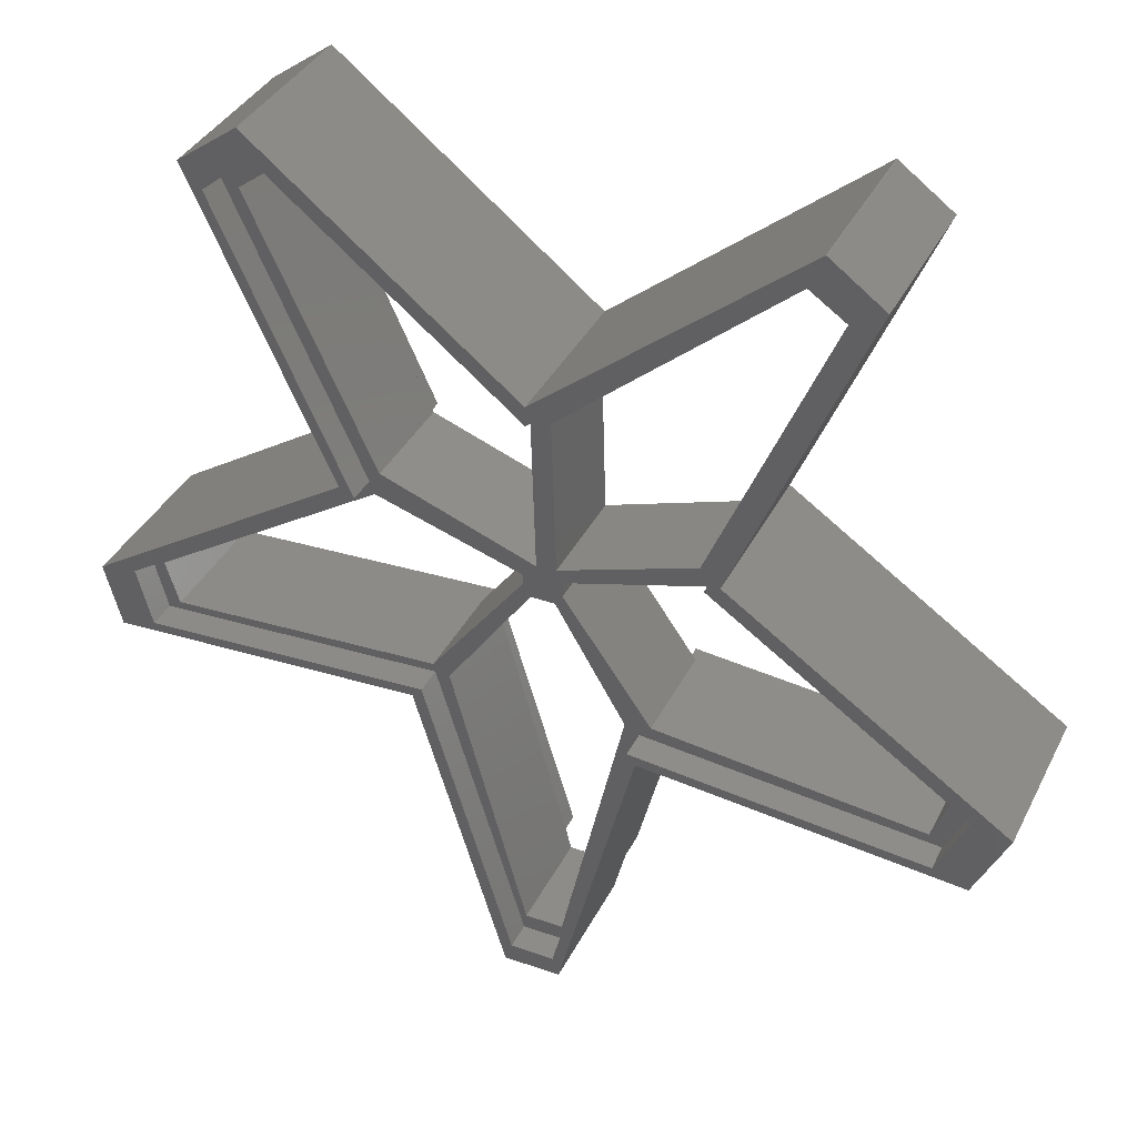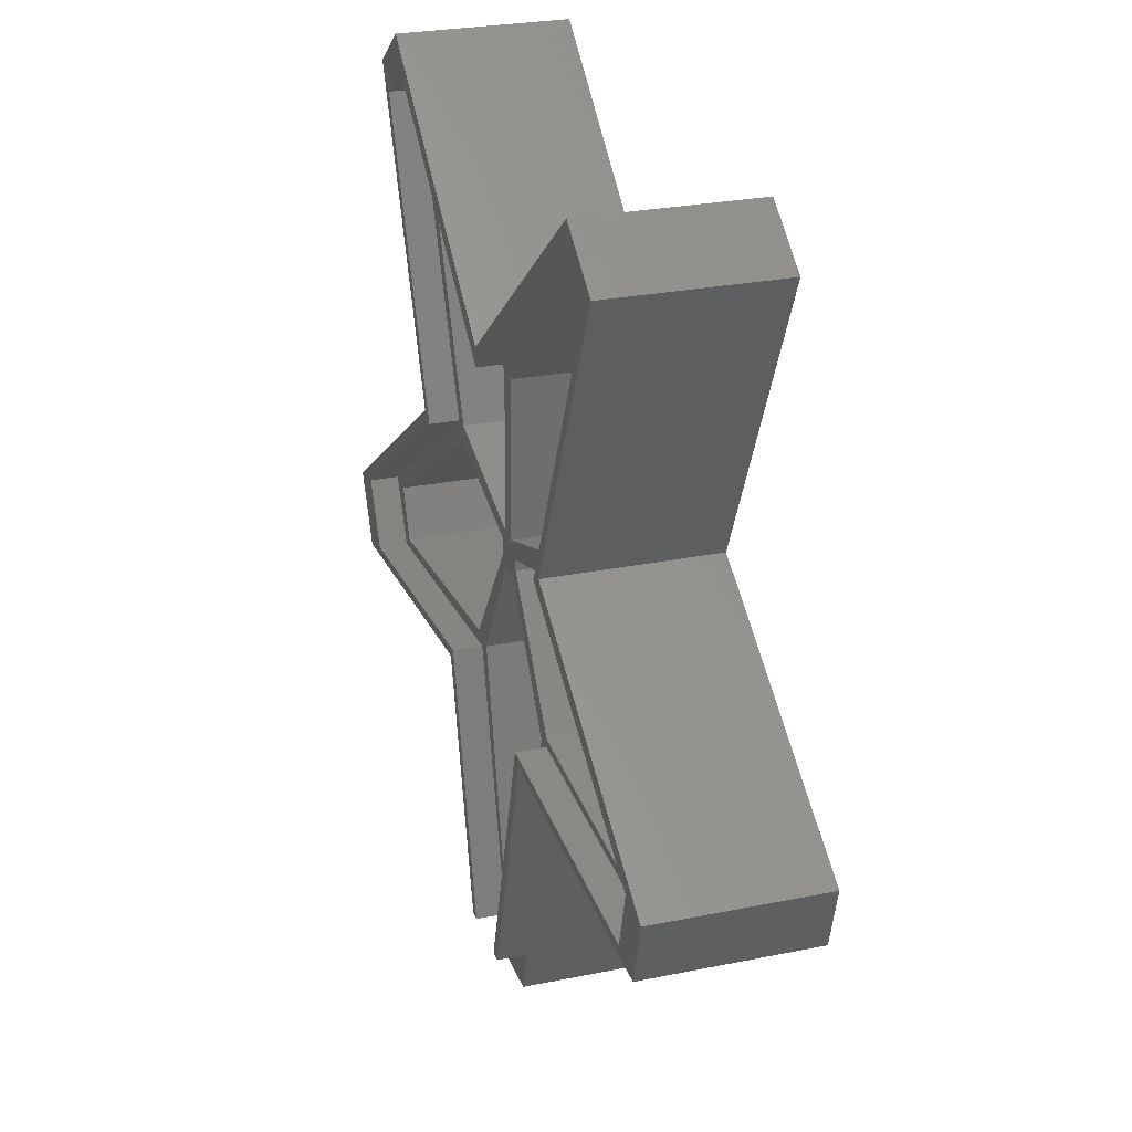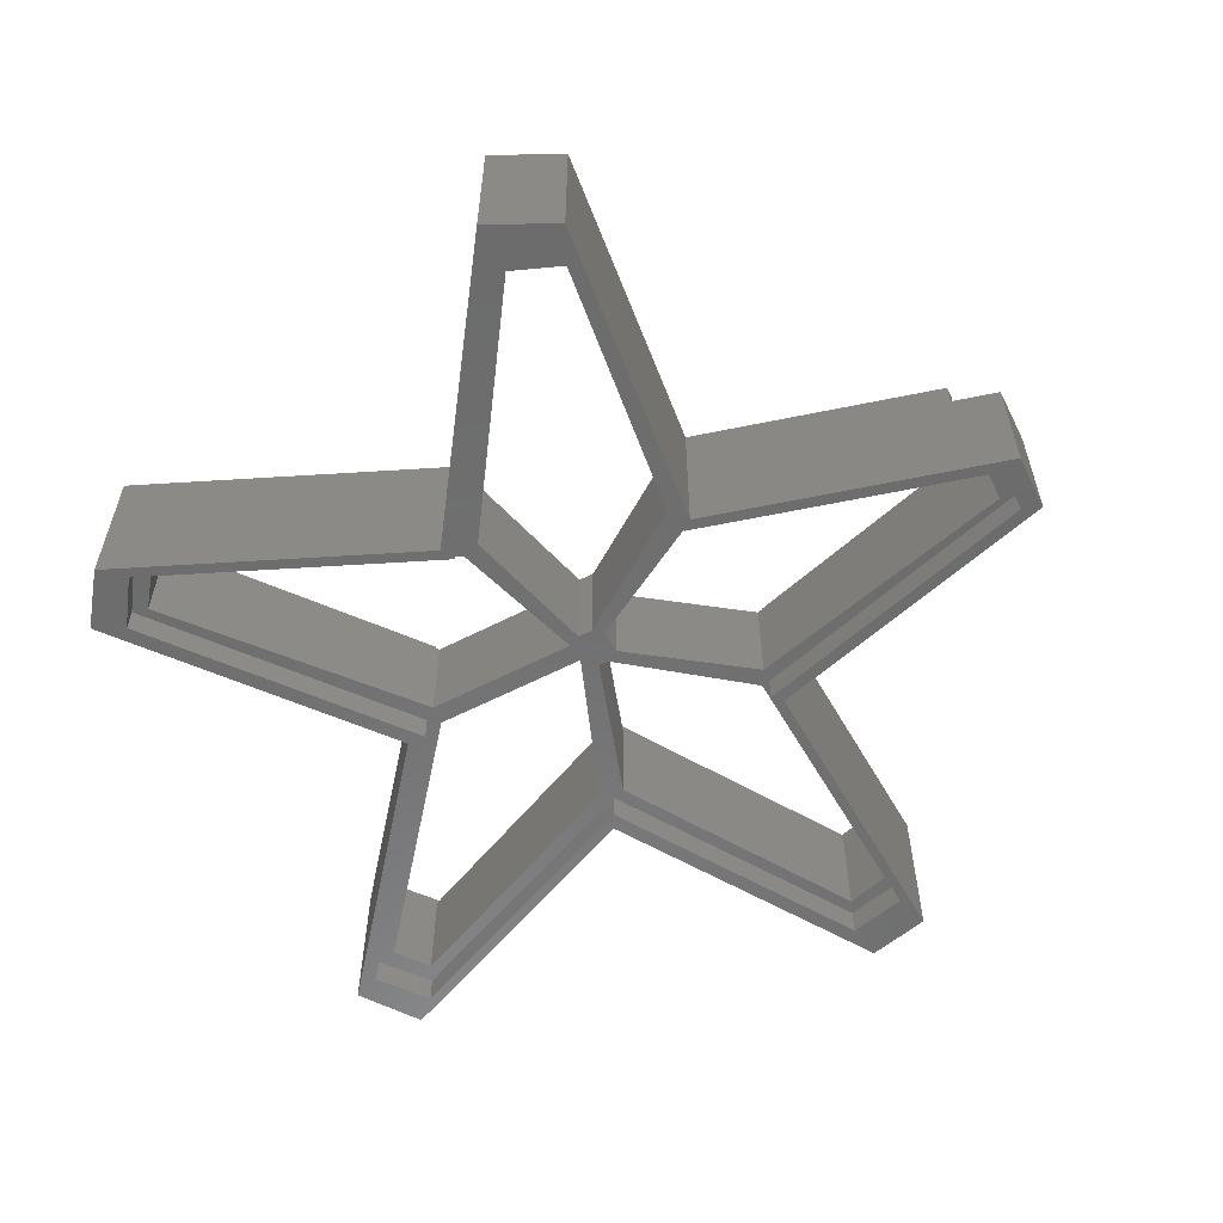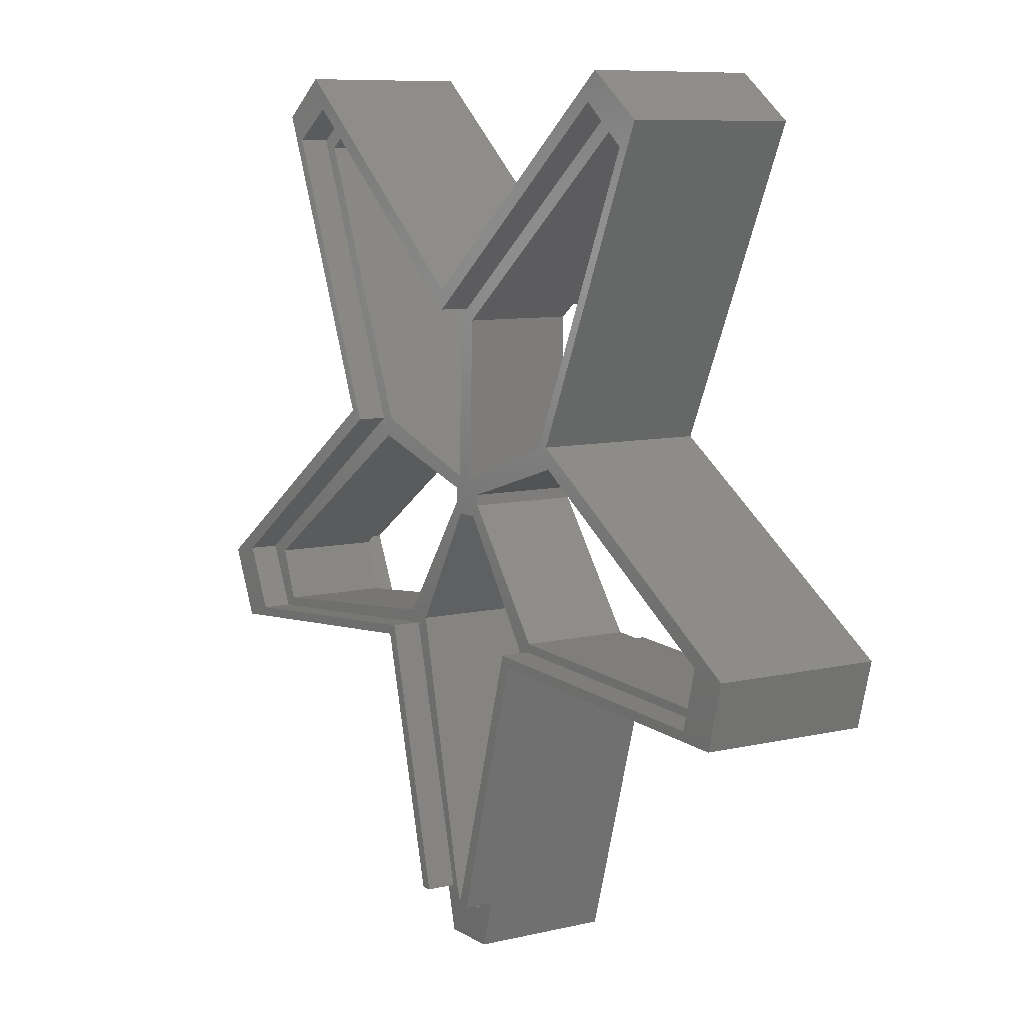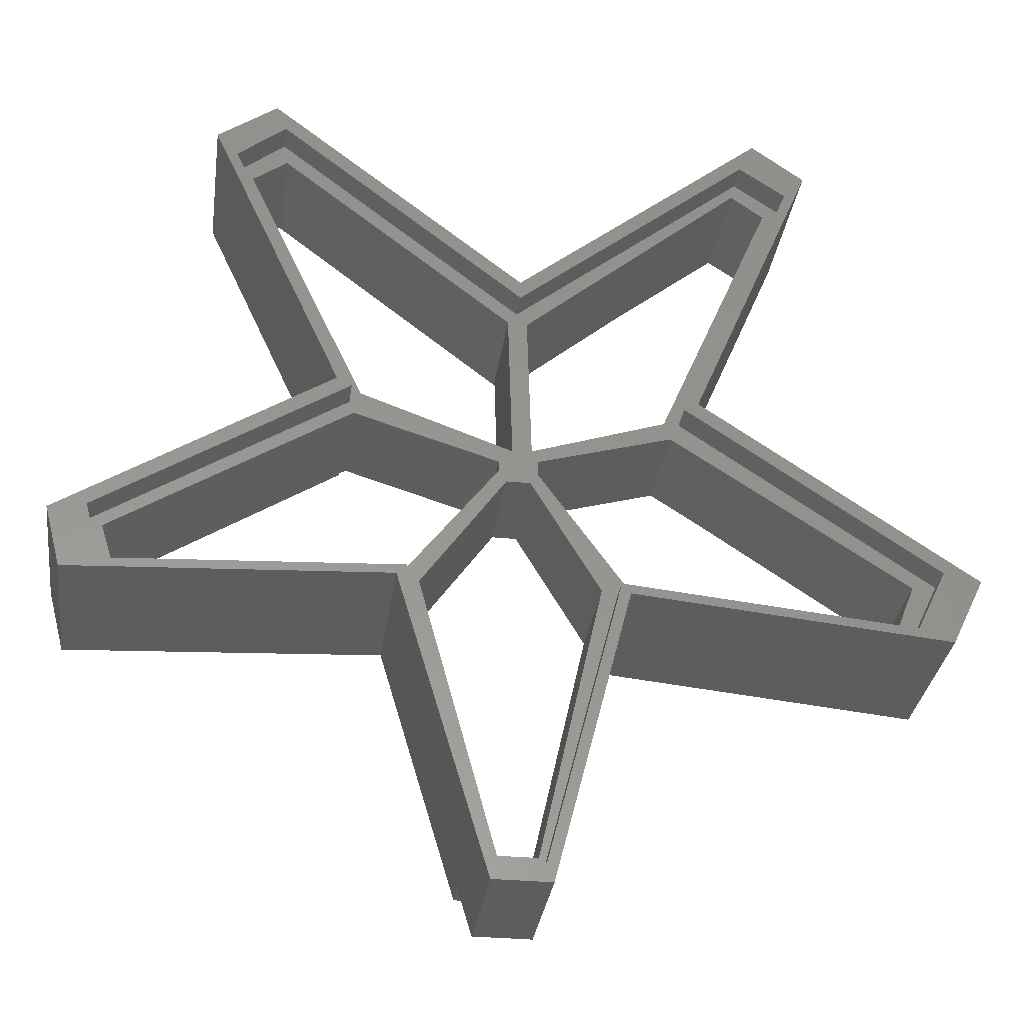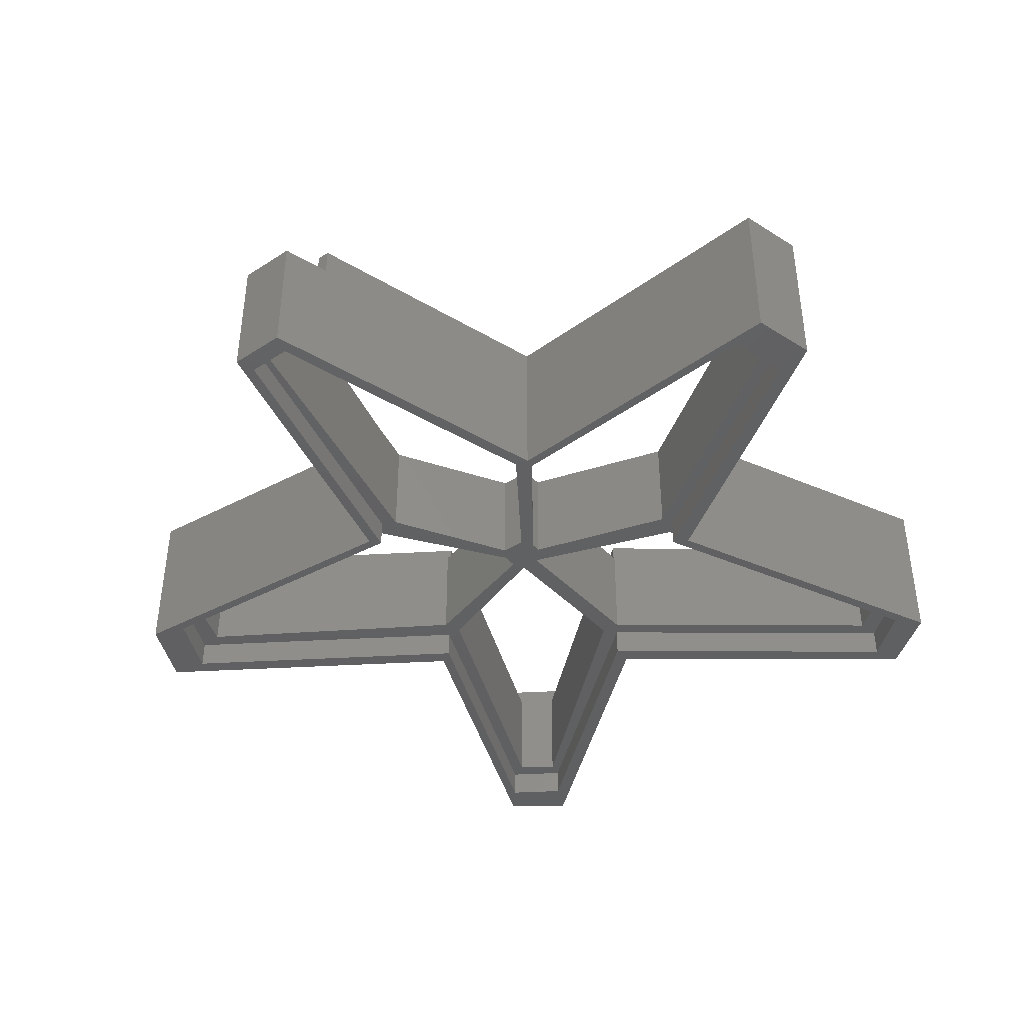
<metadata>
{"format":"stl","ext":"stl","renderer":"f3d","projection":"perspective","resolution":1024,"background":"white","views":[{"elev":37.3,"azim":-155.7,"up":"+Y"},{"elev":26.8,"azim":72.4,"up":"+Y"},{"elev":-58.4,"azim":-63.6,"up":"+Z"},{"elev":8.5,"azim":57.2,"up":"+Y"},{"elev":-31.7,"azim":172.2,"up":"+Y"},{"elev":-42.0,"azim":37.9,"up":"+Z"}]}
</metadata>
<code>
# stl→obj: 156 verts, 328 faces
v 1.575 -33.02 2.45
v -1.655 -33.02 11.5
v 1.575 -33.02 11.5
v -1.655 -33.02 2.45
v -6.985 -9.14 11.55
v -1.145 0.76 2.45
v -1.145 0.76 11.55
v -6.985 -9.14 2.45
v 8.005 -9.4 2.45
v 1.853 -32 11.5
v 8.005 -9.4 11.55
v 1.853 -32 11.55
v -1.883 -32 11.5
v -1.883 -32 11.55
v 0.885 0.76 11.55
v 0.885 0.76 2.45
v 32.52 -9.91 2.45
v 9.395 -8.64 11.55
v 32.52 -9.91 11.55
v 9.395 -8.64 2.45
v 33.66 -6.22 11.55
v 33.66 -6.22 2.45
v 1.525 2.67 2.45
v 13.85 6.48 11.55
v 1.525 2.67 11.55
v 13.85 6.48 2.45
v 1.525 1.78 2.45
v 1.525 1.78 11.55
v 0.385 3.81 11.55
v 0.765 17.14 2.45
v 0.765 17.14 11.55
v 0.385 3.81 2.45
v 20.7 32.77 2.45
v 23.62 30.6 11.55
v 20.7 32.77 11.55
v 23.62 30.6 2.45
v 13.34 8.51 2.45
v 13.34 8.51 11.55
v -12.7 7.75 11.55
v -22.61 31.24 2.45
v -22.61 31.24 11.55
v -12.7 7.75 2.45
v -1.265 3.94 2.45
v -1.265 3.94 11.55
v -0.885 17.02 11.55
v -0.885 17.02 2.45
v -19.82 33.27 11.55
v -19.82 33.27 2.45
v -9.145 -8.76 2.45
v -31.62 -11.18 11.55
v -9.145 -8.76 11.55
v -31.62 -11.18 2.45
v -13.21 6.22 2.45
v -1.775 2.92 11.55
v -13.21 6.22 11.55
v -1.775 2.92 2.45
v -33.27 -6.86 2.45
v -33.27 -6.86 11.55
v -1.775 1.65 11.55
v -1.775 1.65 2.45
v -13.98 7.696 11.55
v -24.11 31.94 11.55
v 0.005039 18.09 11.55
v -20.13 34.63 11.55
v -2.529 -32 11.55
v -8.206 -9.746 11.55
v -35.27 -6.666 11.55
v 21.03 34.63 11.55
v 25.14 31.3 11.55
v 14.24 7.565 11.55
v -32.71 -12.06 11.55
v 34.89 -5.767 11.55
v 33.61 -10.65 11.55
v 9.236 -9.363 11.55
v 2.498 -32 11.55
v 25.14 31.3 14
v 14.24 7.565 14
v 34.89 -5.767 14
v 33.61 -10.65 14
v 9.236 -9.363 14
v 2.498 -32 14
v -2.529 -32 14
v -8.206 -9.746 14
v -32.71 -12.06 14
v -35.27 -6.666 14
v -13.98 7.696 14
v -24.11 31.94 14
v -20.13 34.63 14
v 0.005039 18.09 14
v 21.03 34.63 14
v 33.61 -10.65 2.45
v 34.89 -5.767 2.45
v 9.236 -9.363 2.45
v 14.24 7.565 2.45
v 25.14 31.3 2.45
v 0.005039 18.09 2.45
v -8.206 -9.746 2.45
v -32.71 -12.06 2.45
v -35.27 -6.666 2.45
v 21.03 34.63 2.45
v -13.98 7.696 2.45
v -20.13 34.63 2.45
v -24.11 31.94 2.45
v 1.793 -34.37 2.45
v -1.924 -34.37 2.45
v 14.24 7.565 0
v 25.14 31.3 0
v 34.89 -5.767 0
v 33.61 -10.65 0
v 9.236 -9.363 0
v 1.793 -34.37 0
v -1.924 -34.37 0
v -8.206 -9.746 0
v -32.71 -12.06 0
v -35.27 -6.666 0
v -13.98 7.696 0
v -24.11 31.94 0
v -20.13 34.63 0
v 0.005039 18.09 0
v 21.03 34.63 0
v 27 33.25 14
v 21.91 36.94 14
v 0.005488 19.7 14
v -21.4 37.28 14
v -21.5 37.24 14
v -25.94 34.01 14
v 15.5 8.239 14
v 38 -6.281 14
v 36.6 -11.59 14
v 10.06 -10.2 14
v 3.57 -32 14
v -15.23 8.382 14
v -38.42 -7.26 14
v -35.62 -13.13 14
v -8.937 -10.62 14
v -3.482 -32 14
v 36.6 -11.59 0
v 10.06 -10.2 0
v 2.379 -36 0
v -2.461 -36 0
v -8.937 -10.62 0
v -35.62 -13.13 0
v 38 -6.281 0
v 15.5 8.239 0
v 27 33.25 0
v 21.91 36.94 0
v 0.005488 19.7 0
v -21.4 37.28 0
v -21.5 37.24 0
v -25.94 34.01 0
v -15.23 8.382 0
v -38.42 -7.26 0
v 3.57 -32 11.5
v 2.379 -36 11.5
v -3.482 -32 11.5
v -2.461 -36 11.5
f 1 2 3
f 2 1 4
f 5 6 7
f 6 5 8
f 9 10 11
f 1 10 9
f 10 1 3
f 11 10 12
f 13 5 14
f 5 13 8
f 4 13 2
f 13 4 8
f 9 15 16
f 15 9 11
f 6 15 7
f 15 6 16
f 17 18 19
f 18 17 20
f 17 21 22
f 21 17 19
f 23 24 25
f 24 23 26
f 18 27 28
f 27 18 20
f 26 21 24
f 21 26 22
f 28 23 25
f 23 28 27
f 29 30 31
f 30 29 32
f 33 34 35
f 34 33 36
f 37 29 38
f 29 37 32
f 30 35 31
f 35 30 33
f 37 34 36
f 34 37 38
f 39 40 41
f 40 39 42
f 43 39 44
f 39 43 42
f 43 45 46
f 45 43 44
f 40 47 41
f 47 40 48
f 48 45 47
f 45 48 46
f 49 50 51
f 50 49 52
f 53 54 55
f 54 53 56
f 50 57 58
f 57 50 52
f 57 55 58
f 55 57 53
f 49 59 60
f 59 49 51
f 60 54 56
f 54 60 59
f 39 54 44
f 39 55 54
f 39 61 55
f 41 61 39
f 61 41 62
f 63 47 45
f 64 47 63
f 64 41 47
f 41 64 62
f 5 65 14
f 65 5 66
f 61 58 55
f 58 61 67
f 68 34 69
f 68 35 34
f 63 35 68
f 45 31 63
f 35 63 31
f 34 70 69
f 38 70 34
f 38 24 70
f 38 25 24
f 29 28 25
f 29 25 38
f 59 28 29
f 31 45 29
f 28 7 15
f 44 29 45
f 54 29 44
f 59 29 54
f 28 59 7
f 59 5 7
f 51 5 59
f 5 51 66
f 50 66 51
f 50 71 66
f 58 71 50
f 71 58 67
f 70 21 72
f 21 70 24
f 21 73 72
f 19 73 21
f 74 19 18
f 19 74 73
f 18 11 74
f 15 18 28
f 18 15 11
f 11 75 74
f 75 11 12
f 70 76 69
f 76 70 77
f 70 78 77
f 78 70 72
f 73 78 72
f 78 73 79
f 73 80 79
f 80 73 74
f 75 80 74
f 80 75 81
f 82 66 83
f 66 82 65
f 66 84 83
f 84 66 71
f 84 67 85
f 67 84 71
f 67 86 85
f 86 67 61
f 86 62 87
f 62 86 61
f 62 88 87
f 88 62 64
f 64 89 88
f 89 64 63
f 63 90 89
f 90 63 68
f 68 76 90
f 76 68 69
f 91 22 92
f 91 17 22
f 93 17 91
f 17 93 20
f 9 20 93
f 16 20 9
f 6 27 16
f 20 16 27
f 22 94 92
f 94 22 26
f 94 36 95
f 94 37 36
f 26 37 94
f 23 37 26
f 23 32 37
f 27 32 23
f 30 46 96
f 60 27 6
f 27 60 32
f 32 43 46
f 32 60 56
f 8 60 6
f 49 8 97
f 8 49 60
f 97 52 49
f 98 52 97
f 98 57 52
f 57 98 99
f 36 100 95
f 33 100 36
f 96 33 30
f 33 96 100
f 46 30 32
f 57 101 53
f 101 57 99
f 48 96 46
f 48 102 96
f 40 102 48
f 102 40 103
f 32 56 43
f 56 42 43
f 53 42 56
f 101 42 53
f 101 40 42
f 40 101 103
f 1 93 104
f 93 1 9
f 104 4 1
f 105 4 104
f 97 4 105
f 4 97 8
f 106 95 107
f 95 106 94
f 106 92 94
f 92 106 108
f 109 92 108
f 92 109 91
f 109 93 91
f 93 109 110
f 111 93 110
f 93 111 104
f 111 105 104
f 105 111 112
f 105 113 97
f 113 105 112
f 113 98 97
f 98 113 114
f 98 115 99
f 115 98 114
f 115 101 99
f 101 115 116
f 101 117 103
f 117 101 116
f 117 102 103
f 102 117 118
f 118 96 102
f 96 118 119
f 119 100 96
f 100 119 120
f 120 95 100
f 95 120 107
f 90 121 122
f 121 90 76
f 123 90 122
f 123 89 90
f 123 88 89
f 124 88 123
f 125 88 124
f 126 88 125
f 88 126 87
f 76 127 121
f 127 76 77
f 128 78 129
f 127 78 128
f 78 127 77
f 79 129 78
f 79 130 129
f 80 130 79
f 81 130 80
f 130 81 131
f 87 132 86
f 132 87 126
f 132 85 86
f 85 133 134
f 133 85 132
f 135 82 83
f 82 135 136
f 84 135 83
f 84 134 135
f 134 84 85
f 137 109 108
f 138 109 137
f 138 110 109
f 111 138 139
f 138 111 110
f 140 111 139
f 111 140 112
f 141 112 140
f 112 141 113
f 141 114 113
f 114 142 115
f 142 114 141
f 108 143 137
f 108 144 143
f 144 108 106
f 144 107 145
f 107 144 106
f 120 145 107
f 145 120 146
f 120 147 146
f 119 147 120
f 118 147 119
f 118 148 147
f 118 149 148
f 150 118 117
f 118 150 149
f 115 151 116
f 115 152 151
f 152 115 142
f 151 117 116
f 117 151 150
f 127 145 121
f 145 127 144
f 143 127 128
f 127 143 144
f 129 143 128
f 143 129 137
f 138 129 130
f 129 138 137
f 153 130 131
f 130 153 138
f 139 153 154
f 153 139 138
f 141 155 135
f 140 155 141
f 155 140 156
f 135 155 136
f 142 135 134
f 135 142 141
f 142 133 152
f 133 142 134
f 151 133 132
f 133 151 152
f 151 126 150
f 126 151 132
f 147 124 123
f 124 147 148
f 146 123 122
f 123 146 147
f 3 153 10
f 153 3 154
f 2 154 3
f 2 156 154
f 155 2 13
f 2 155 156
f 136 65 82
f 155 65 136
f 13 65 155
f 65 13 14
f 12 10 75
f 75 131 81
f 75 153 131
f 153 75 10
f 140 154 156
f 154 140 139
f 149 126 125
f 126 149 150
f 148 125 124
f 125 148 149
f 145 122 121
f 122 145 146

</code>
